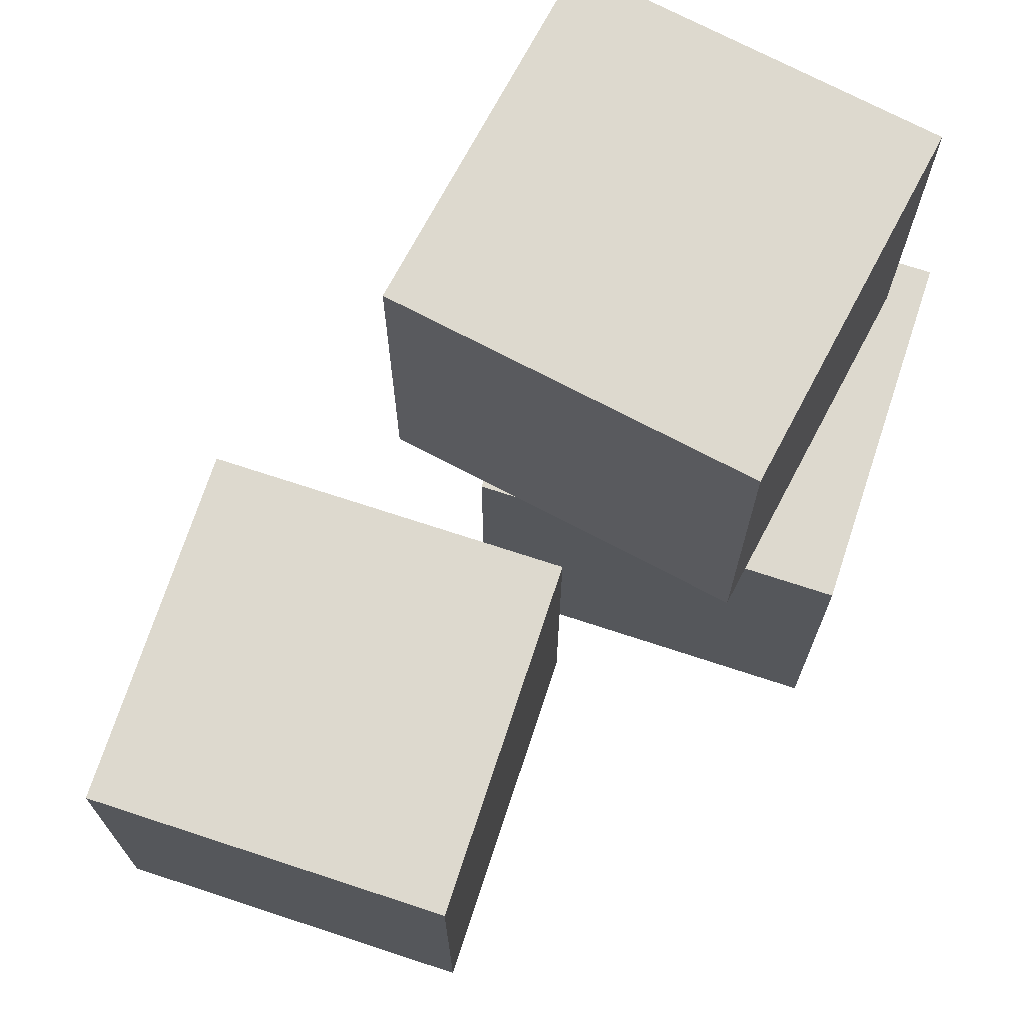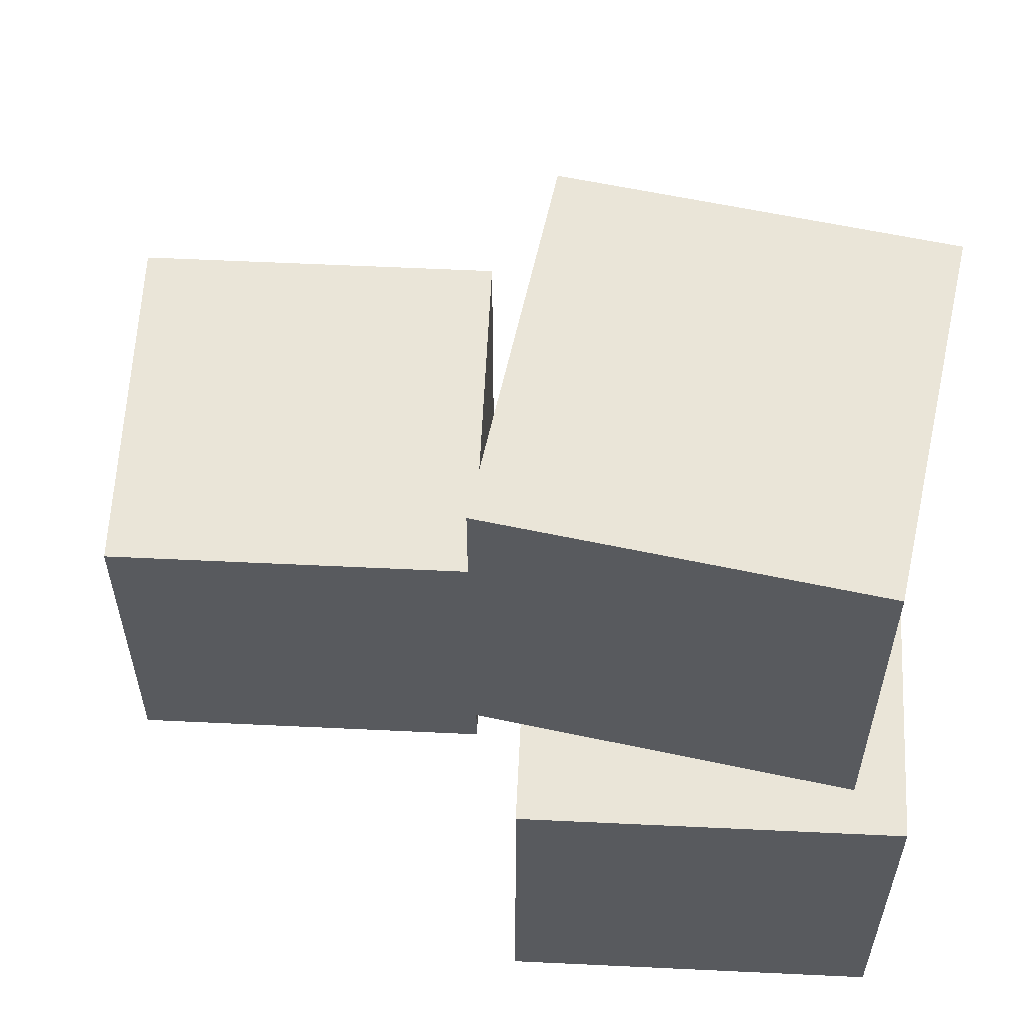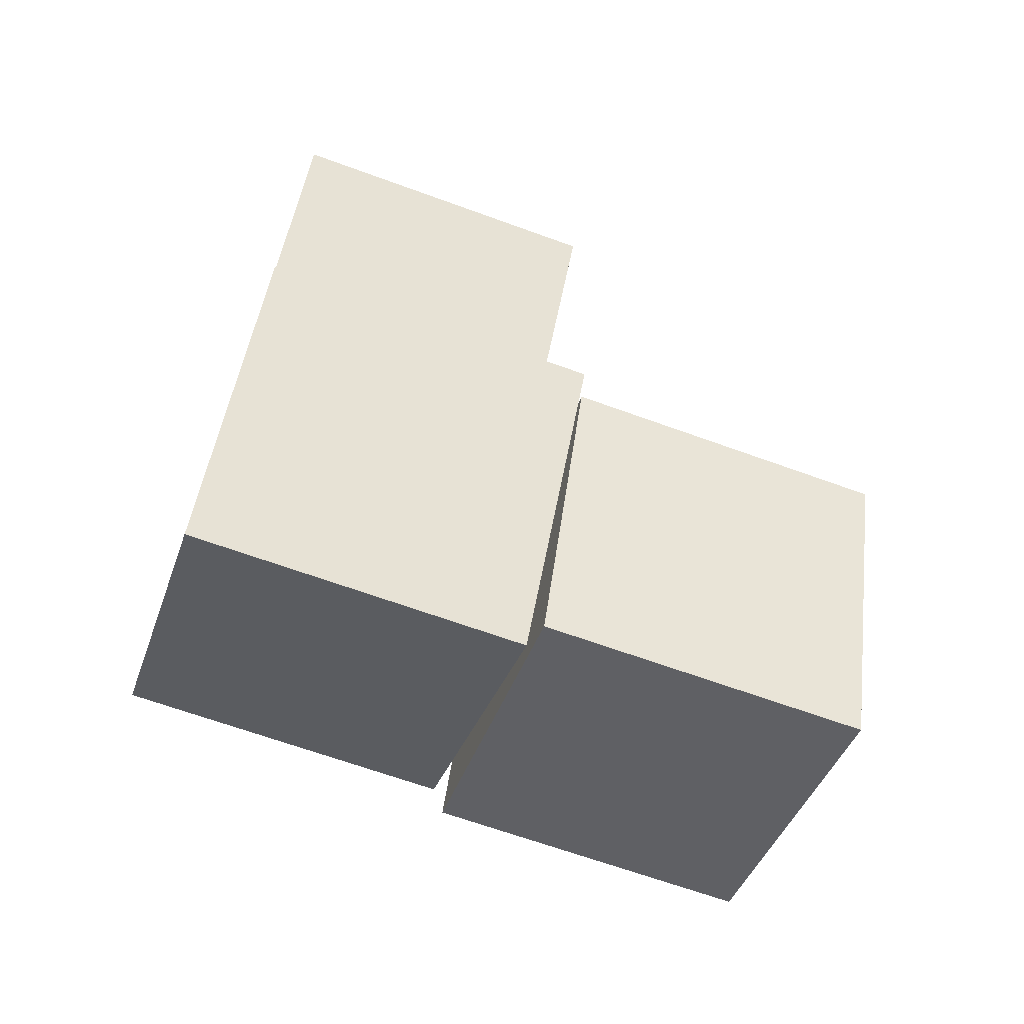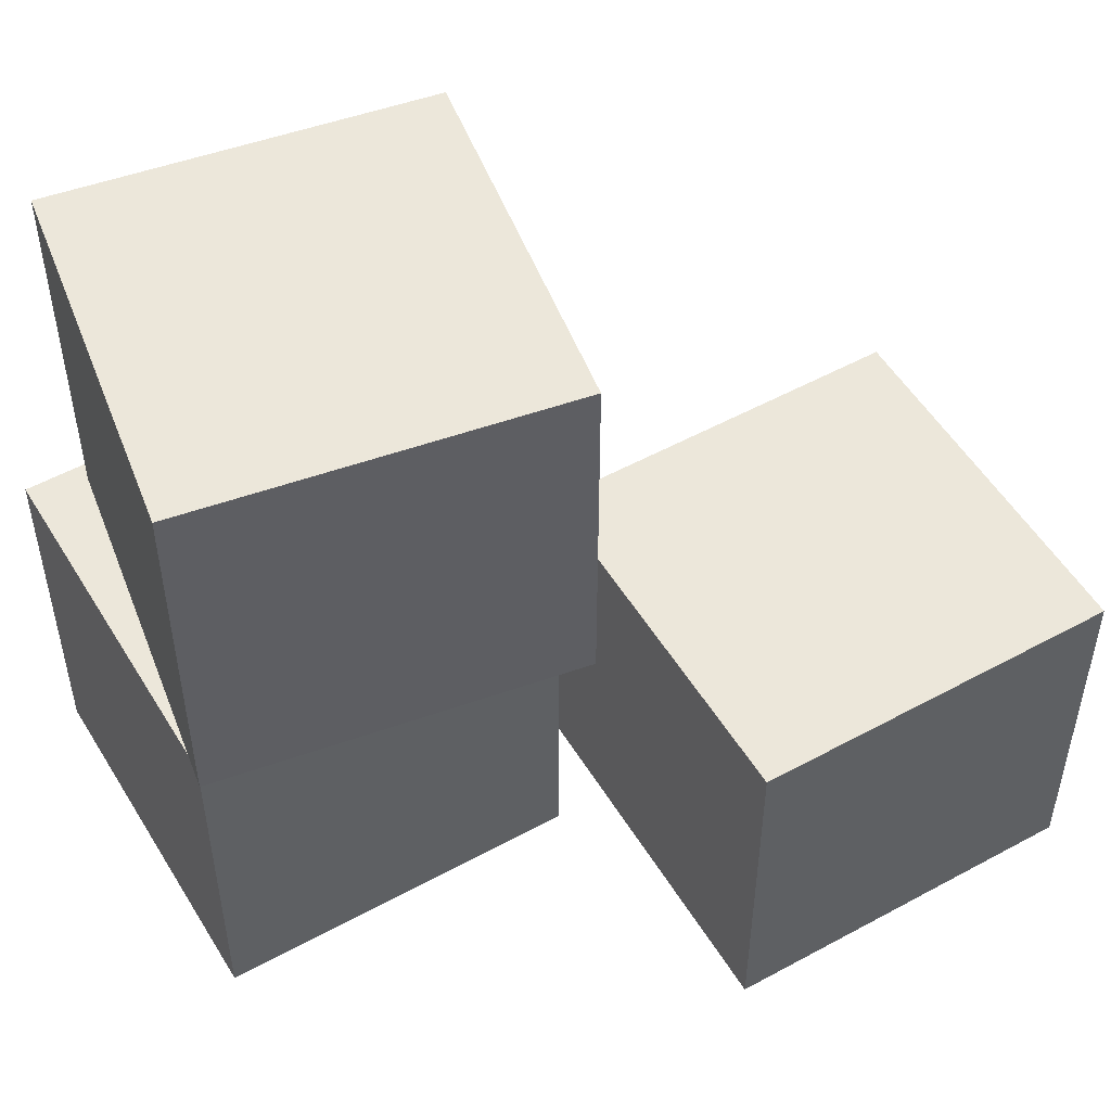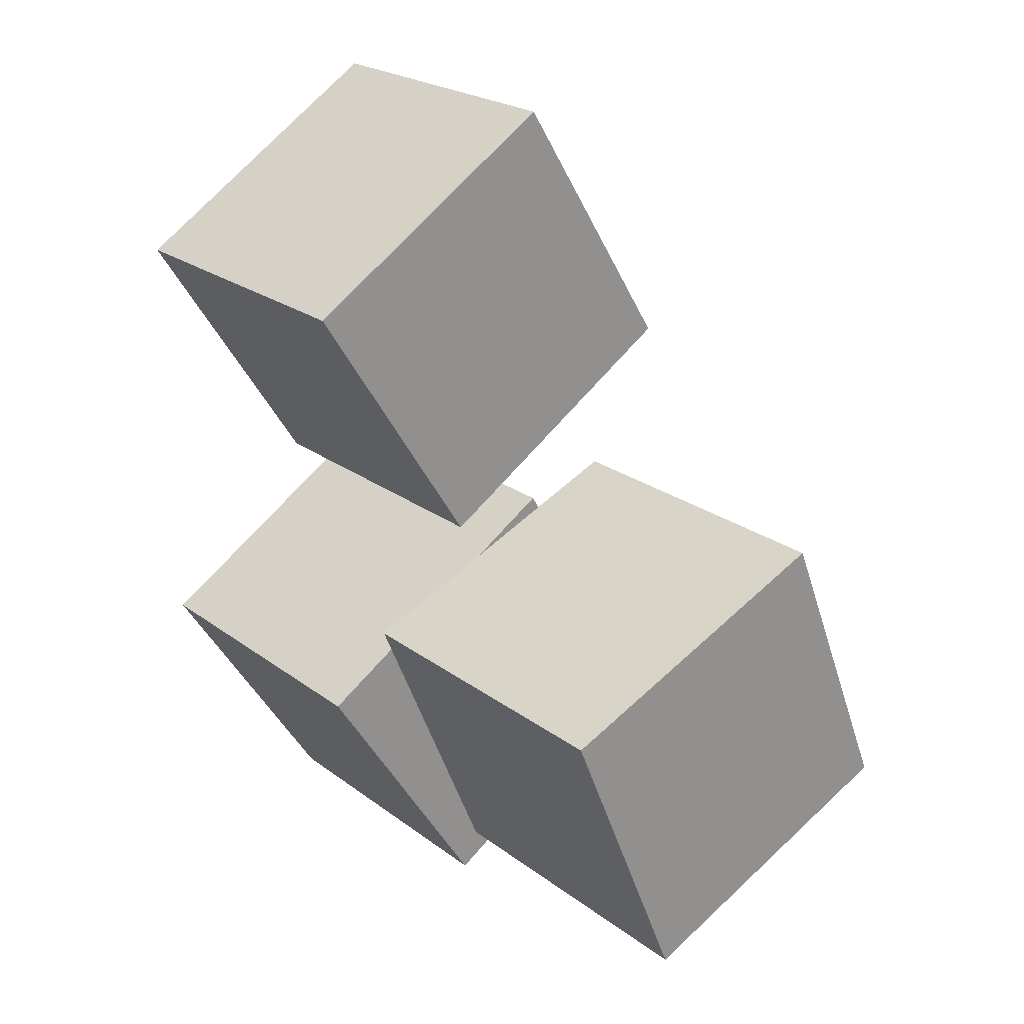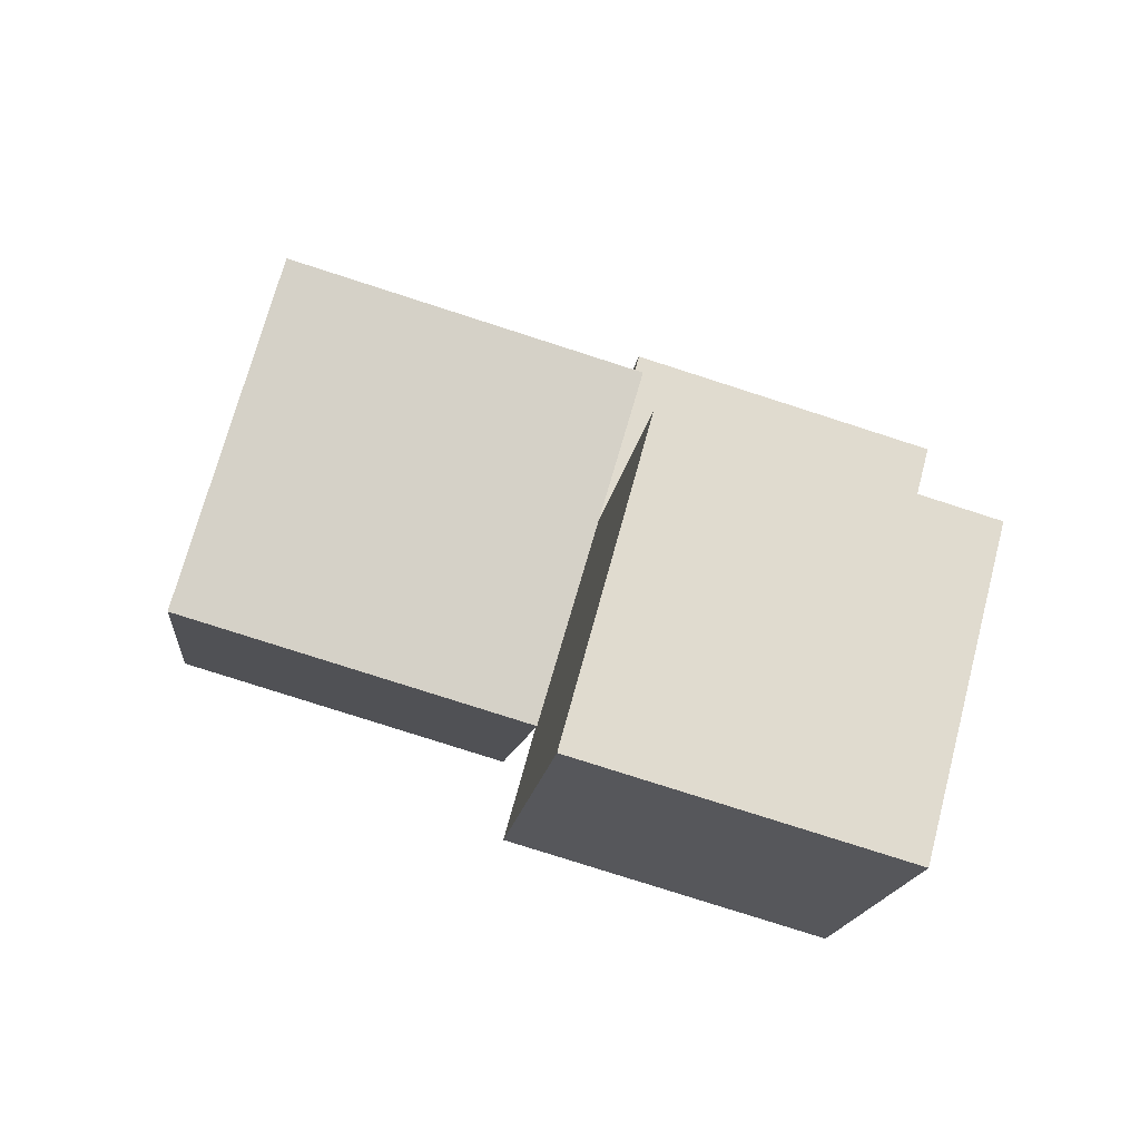
<metadata>
{"format":"obj","ext":"obj","renderer":"f3d","projection":"perspective","resolution":1024,"background":"white","views":[{"elev":71.7,"azim":50.3,"up":"+Y"},{"elev":59.3,"azim":124.9,"up":"+Y"},{"elev":-66.1,"azim":69.9,"up":"+Z"},{"elev":52.3,"azim":-88.4,"up":"+Y"},{"elev":23.5,"azim":140.8,"up":"+Z"},{"elev":-78.6,"azim":-107.8,"up":"+Z"}]}
</metadata>
<code>
o m_repeat01
v 2.572 0.006899 12.02
v 6.356 0.006899 9.641
v 2.572 4.474 12.02
v 6.356 4.474 9.641
v 2.572 4.474 12.02
v 6.356 4.474 9.641
v 0.1976 4.474 8.232
v 3.982 4.474 5.857
v 0.1976 4.474 8.232
v 3.982 4.474 5.857
v 0.1976 0.0069 8.232
v 3.982 0.0069 5.857
v 0.1976 0.0069 8.232
v 3.982 0.0069 5.857
v 2.572 0.006899 12.02
v 6.356 0.006899 9.641
v 6.356 0.006899 9.641
v 3.982 0.0069 5.857
v 6.356 4.474 9.641
v 3.982 4.474 5.857
v 0.1976 0.0069 8.232
v 2.572 0.006899 12.02
v 0.1976 4.474 8.232
v 2.572 4.474 12.02
g m_repeat01_m_repeat01_Default_OBJ.005
f 1 2 3
f 2 4 3
f 5 6 7
f 6 8 7
f 9 10 11
f 10 12 11
f 13 14 15
f 14 16 15
f 17 18 19
f 18 20 19
f 21 22 23
f 22 24 23
o m_repeat02
v 2.558 0.006899 5.954
v 6.342 0.006899 3.58
v 2.558 4.474 5.954
v 6.342 4.474 3.58
v 2.558 4.474 5.954
v 6.342 4.474 3.58
v 0.1834 4.474 2.17
v 3.967 4.474 -0.2044
v 0.1834 4.474 2.17
v 3.967 4.474 -0.2044
v 0.1834 0.0069 2.17
v 3.967 0.0069 -0.2044
v 0.1834 0.0069 2.17
v 3.967 0.0069 -0.2044
v 2.558 0.006899 5.954
v 6.342 0.006899 3.58
v 6.342 0.006899 3.58
v 3.967 0.0069 -0.2044
v 6.342 4.474 3.58
v 3.967 4.474 -0.2044
v 0.1834 0.0069 2.17
v 2.558 0.006899 5.954
v 0.1834 4.474 2.17
v 2.558 4.474 5.954
v 1.514 4.732 6.388
v 5.643 4.732 4.682
v 1.514 9.2 6.388
v 5.643 9.2 4.682
v 1.514 9.2 6.388
v 5.643 9.2 4.682
v -0.1913 9.2 2.259
v 3.938 9.2 0.5532
v -0.1913 9.2 2.259
v 3.938 9.2 0.5532
v -0.1913 4.732 2.259
v 3.938 4.732 0.5532
v -0.1913 4.732 2.259
v 3.938 4.732 0.5532
v 1.514 4.732 6.388
v 5.643 4.732 4.682
v 5.643 4.732 4.682
v 3.938 4.732 0.5532
v 5.643 9.2 4.682
v 3.938 9.2 0.5532
v -0.1913 4.732 2.259
v 1.514 4.732 6.388
v -0.1913 9.2 2.259
v 1.514 9.2 6.388
g m_repeat02_m_repeat02_Default_OBJ.005
f 25 26 27
f 26 28 27
f 29 30 31
f 30 32 31
f 33 34 35
f 34 36 35
f 37 38 39
f 38 40 39
f 41 42 43
f 42 44 43
f 45 46 47
f 46 48 47
f 49 50 51
f 50 52 51
f 53 54 55
f 54 56 55
f 57 58 59
f 58 60 59
f 61 62 63
f 62 64 63
f 65 66 67
f 66 68 67
f 69 70 71
f 70 72 71

</code>
